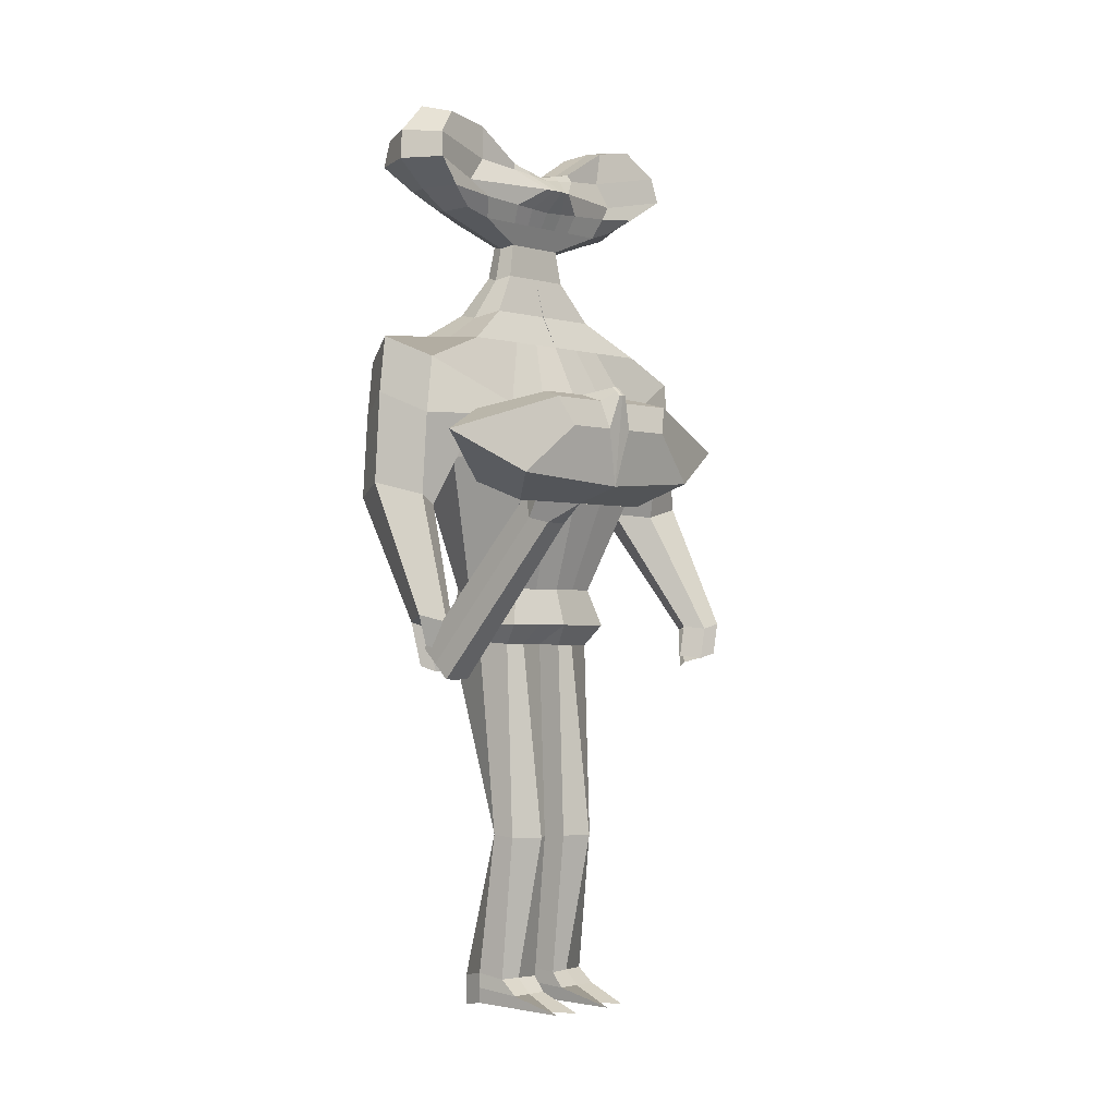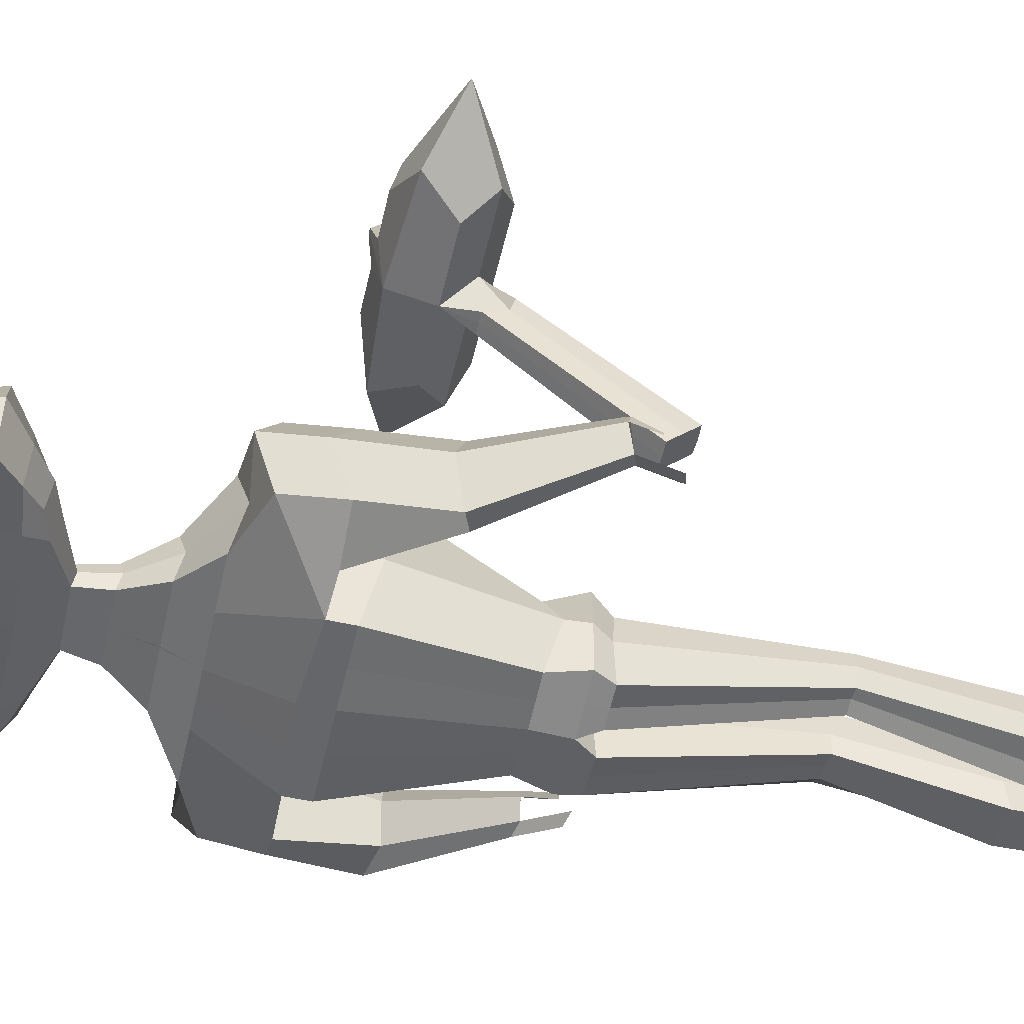
<metadata>
{"format":"obj","ext":"obj","renderer":"f3d","projection":"perspective","resolution":1024,"background":"white","views":[{"elev":-2.0,"azim":-47.4,"up":"+Y"},{"elev":-51.7,"azim":-103.0,"up":"+Z"}]}
</metadata>
<code>
o Cube
v -0.3238 -0.3326 0.05062
v -0.2728 -0.3326 0.05062
v -0.318 -0.0781 0.2841
v -0.2786 -0.0781 0.2841
v -0.3238 -0.3851 0.1039
v -0.2728 -0.3851 0.1039
v -0.318 -0.1267 0.3335
v -0.2786 -0.1267 0.3335
v -0.2983 -0.02066 0.3072
v -0.2983 -0.09743 0.3851
v -0.2983 0.06049 0.3256
v -0.2983 -0.07353 0.4616
v -0.3218 0.0754 0.4119
v -0.2748 0.0754 0.4119
v -0.3218 0.01738 0.4708
v -0.2748 0.01738 0.4708
v -0.3051 0.08507 0.4629
v -0.2915 0.08507 0.4629
v -0.3051 0.07109 0.4771
v -0.2915 0.07109 0.4771
v -0.2746 -0.1177 0.295
v -0.2728 -0.3588 0.07726
v -0.3238 -0.3588 0.07726
v -0.322 -0.1177 0.295
v -0.2564 -0.06858 0.3375
v -0.3402 -0.06858 0.3375
v -0.27 0.06243 0.4558
v -0.3266 0.06243 0.4558
v -0.2915 0.07808 0.47
v -0.3051 0.07808 0.47
v -0.2983 -0.3335 0.04958
v -0.2983 -0.07817 0.2839
v -0.2983 -0.3862 0.1031
v -0.2983 -0.127 0.3334
v -0.2983 0.07598 0.4122
v -0.2983 0.01772 0.4713
v -0.2983 0.08569 0.4634
v -0.2983 0.07166 0.4776
v -0.2983 0.07868 0.4705
v -0.2983 -0.3599 0.07633
v -0.4385 -0.02072 0.3072
v -0.1581 -0.02072 0.3072
v -0.4385 -0.09739 0.385
v -0.1581 -0.09739 0.385
v -0.4907 0.04601 0.3401
v -0.1059 0.04601 0.3401
v -0.4907 -0.05921 0.4469
v -0.1059 -0.05921 0.4469
v -0.4044 0.0754 0.4119
v -0.1922 0.0754 0.4119
v -0.4044 0.01738 0.4708
v -0.1922 0.01738 0.4708
v -0.1088 -0.06858 0.3375
v -0.4878 -0.06858 0.3375
v 0.01496 0.002324 0.4016
v -0.6116 0.002324 0.4016
v -0.1703 0.06243 0.4558
v -0.4263 0.06243 0.4558
v -0.143 0.4623 -0.02677
v -0.143 0.4623 -0.1005
v -0.1913 0.6263 -0.01852
v -0.1913 0.6263 -0.1103
v -0.2456 0.5326 0.01381
v -0.2456 0.5326 -0.1368
v -0.2386 0.5794 0.004473
v -0.2386 0.5794 -0.1302
v -0.1906 0.4928 -0.008057
v -0.1906 0.4928 -0.1192
v -0.09627 0.4477 -0.1047
v -0.09627 0.4477 -0.02253
v -0.1131 0.6115 -0.1103
v -0.1131 0.6115 -0.01852
v -0.1206 0.5197 -0.1298
v -0.1403 0.5123 -0.02207
v -0.1084 0.5573 -0.1241
v -0.1084 0.5538 -0.02335
v -0.1084 0.4837 -0.008057
v -0.1084 0.4837 -0.1192
v -0.02462 0.4477 -0.1047
v -0.02462 0.4477 -0.02253
v -0.02462 0.5579 -0.1047
v -0.02462 0.5579 -0.02253
v -0.03678 0.5106 -0.1298
v 0.01771 0.5106 0.01967
v -0.0307 0.546 -0.1241
v -0.0307 0.546 -0.01788
v -0.0307 0.4792 -0.008057
v -0.0307 0.4792 -0.1192
v -0.1661 0.455 -0.06479
v -0.2199 0.6379 -0.06597
v 0.04589 0.5499 -0.07171
v -0.2805 0.5334 -0.05723
v -0.2727 0.5856 -0.06215
v -0.2191 0.489 -0.06542
v -0.1327 0.6214 -0.06597
v -0.1139 0.4387 -0.06493
v -0.03401 0.5616 -0.06493
v 0.04719 0.3526 -0.09237
v 0.04719 0.3526 -0.03676
v -0.02154 0.3526 -0.09237
v -0.02154 0.3526 -0.03676
v 0.01282 0.3526 -0.09237
v 0.01282 0.3526 -0.03676
v -0.03001 0.3465 -0.06544
v 0.01851 0.4117 -0.04026
v 0.04772 0.4117 -0.08752
v -0.0107 0.4117 -0.04026
v -0.0179 0.4065 -0.06463
v -0.0107 0.4117 -0.08752
v 0.01851 0.4117 -0.08752
v 0.04772 0.4117 -0.04026
v 0.04626 0.2806 -0.1123
v 0.04626 0.2806 -0.01742
v -0.07106 0.2806 -0.1123
v -0.07106 0.2806 -0.01742
v -0.0124 0.2806 -0.1123
v -0.0124 0.2806 -0.01742
v -0.08551 0.2703 -0.06637
v 0.03717 0.1269 0.06772
v 0.03717 0.0925 -0.1885
v 0.04202 0.2204 -0.148
v 0.04202 0.2204 0.01819
v -0.1634 0.2204 -0.148
v -0.1634 0.2204 0.01819
v -0.06067 0.2204 -0.148
v -0.06067 0.2204 0.01819
v -0.1886 0.2022 -0.0675
v -0.2689 0.1775 -0.1409
v -0.2689 0.1775 0.0114
v -0.1159 0.08073 -0.1885
v -0.1159 0.1031 0.05907
v -0.3066 0.2157 -0.06863
v -0.1359 0.1504 -0.06863
v 0.0392 -0.2263 -0.1602
v 0.0392 -0.2263 0.02321
v 0.0374 -0.2463 -0.07137
v -0.05043 -0.2263 -0.1422
v -0.05043 -0.2263 0.005269
v -0.089 -0.2463 -0.07137
v 0.03395 0.03715 0.1031
v -0.1159 0.03715 0.1031
v 0.03717 0.03715 -0.1894
v -0.1159 0.03715 -0.1894
v -0.1359 0.0101 -0.06948
v -0.2811 0.07855 -0.1409
v -0.2811 0.07855 0.01139
v -0.2009 0.07855 -0.1885
v -0.2009 0.07855 0.05906
v -0.3188 0.1167 -0.06864
v -0.1788 0.08647 -0.06864
v -0.2473 -0.0815 -0.1206
v -0.2925 -0.06583 -0.1397
v -0.2473 -0.0815 -0.006531
v -0.2925 -0.06583 0.01258
v -0.3302 -0.0433 -0.06745
v -0.2111 -0.07357 -0.06745
v -0.2942 -0.2973 0.0255
v -0.3198 -0.2884 0.01467
v -0.2942 -0.2973 0.09016
v -0.3198 -0.2884 0.101
v -0.3412 -0.2757 0.05562
v -0.2737 -0.2928 0.05562
v 0.2371 0.4623 -0.02677
v 0.2371 0.4623 -0.1005
v 0.2853 0.6263 -0.01852
v 0.2853 0.6263 -0.1103
v 0.04702 0.4477 -0.1047
v 0.04702 0.4477 -0.02253
v 0.04702 0.552 -0.1165
v 0.04702 0.5426 -0.02253
v 0.3397 0.5326 0.01381
v 0.3397 0.5326 -0.1368
v 0.04702 0.5015 -0.1287
v 0.04702 0.5087 0.02969
v 0.3327 0.5794 0.004473
v 0.3327 0.5794 -0.1302
v 0.04702 0.5347 -0.1241
v 0.04702 0.5347 -0.008057
v 0.04702 0.4746 -0.008057
v 0.2846 0.4928 -0.008057
v 0.2846 0.4928 -0.1192
v 0.04702 0.4746 -0.1192
v 0.1903 0.4477 -0.1047
v 0.1903 0.4477 -0.02253
v 0.2072 0.6115 -0.1103
v 0.2072 0.6115 -0.01852
v 0.2146 0.5197 -0.1298
v 0.2343 0.5123 -0.02207
v 0.2025 0.5573 -0.1241
v 0.2025 0.5538 -0.02335
v 0.2025 0.4837 -0.008057
v 0.2025 0.4837 -0.1192
v 0.1187 0.4477 -0.1047
v 0.1187 0.4477 -0.02253
v 0.1187 0.5579 -0.1047
v 0.1187 0.5579 -0.02253
v 0.1308 0.5106 -0.1298
v 0.07633 0.5106 0.01967
v 0.1247 0.546 -0.1241
v 0.1247 0.546 -0.01788
v 0.1247 0.4792 -0.008057
v 0.1247 0.4792 -0.1192
v 0.2601 0.455 -0.06479
v 0.3139 0.6379 -0.06597
v 0.04815 0.5499 -0.07171
v 0.3745 0.5334 -0.05723
v 0.3667 0.5856 -0.06215
v 0.3131 0.489 -0.06542
v 0.2268 0.6214 -0.06597
v 0.208 0.4387 -0.06493
v 0.1281 0.5616 -0.06493
v 0.04686 0.3526 -0.09237
v 0.04686 0.3526 -0.03676
v 0.1156 0.3526 -0.09237
v 0.1156 0.3526 -0.03676
v 0.08122 0.3526 -0.09237
v 0.08122 0.3526 -0.03676
v 0.124 0.3465 -0.06544
v 0.07553 0.4117 -0.04026
v 0.04632 0.4117 -0.08752
v 0.1047 0.4117 -0.04026
v 0.1119 0.4065 -0.06463
v 0.1047 0.4117 -0.08752
v 0.07553 0.4117 -0.08752
v 0.04632 0.4117 -0.04026
v 0.04778 0.2806 -0.1123
v 0.04778 0.2806 -0.01742
v 0.1651 0.2806 -0.1123
v 0.1651 0.2806 -0.01742
v 0.1064 0.2806 -0.1123
v 0.1064 0.2806 -0.01742
v 0.1796 0.2703 -0.06637
v 0.03717 0.1269 0.06772
v 0.03717 0.09227 -0.1885
v 0.04202 0.2204 -0.148
v 0.04202 0.2204 0.01819
v 0.2574 0.2204 -0.148
v 0.2574 0.2204 0.01819
v 0.1547 0.2204 -0.148
v 0.1547 0.2204 0.01819
v 0.2827 0.2022 -0.0675
v 0.3629 0.1775 -0.1409
v 0.3629 0.1775 0.0114
v 0.2099 0.08073 -0.1885
v 0.2099 0.1031 0.05907
v 0.4006 0.2157 -0.06863
v 0.23 0.1504 -0.06863
v 0.0392 -0.2263 -0.1602
v 0.0392 -0.2263 0.02321
v 0.0374 -0.2463 -0.07137
v 0.1445 -0.2263 -0.1422
v 0.1445 -0.2263 0.005269
v 0.183 -0.2463 -0.07137
v 0.03395 0.03715 0.1031
v 0.2099 0.03715 0.1031
v 0.03717 0.03715 -0.1894
v 0.2099 0.03715 -0.1894
v 0.23 0.0101 -0.06948
v 0.3751 0.07855 -0.1409
v 0.3751 0.07855 0.01139
v 0.2949 0.07855 -0.1885
v 0.2949 0.07855 0.05906
v 0.4128 0.1167 -0.06864
v 0.2729 0.08647 -0.06864
v 0.3414 -0.0815 -0.1206
v 0.3866 -0.06583 -0.1397
v 0.3414 -0.0815 -0.006531
v 0.3866 -0.06583 0.01258
v 0.4243 -0.0433 -0.06745
v 0.3052 -0.07357 -0.06745
v 0.3883 -0.2973 0.0255
v 0.4139 -0.2884 0.01467
v 0.3883 -0.2973 0.09016
v 0.4139 -0.2884 0.101
v 0.4352 -0.2757 0.05562
v 0.3677 -0.2928 0.05562
v 0.0384 -0.2916 -0.1646
v 0.0384 -0.2916 0.04268
v 0.03622 -0.2868 -0.07206
v -0.07034 -0.2916 -0.1428
v -0.07034 -0.2916 0.02091
v -0.09222 -0.2868 -0.07206
v 0.0384 -0.2916 -0.1646
v 0.0384 -0.2916 0.04268
v 0.03622 -0.2868 -0.07206
v 0.1661 -0.2916 -0.1428
v 0.1661 -0.2916 0.02091
v 0.188 -0.2868 -0.07206
v 0.01513 -0.3213 -0.07153
v 0.01707 -0.3262 -0.1608
v -0.05727 -0.3262 -0.1497
v 0.01707 -0.3262 0.00127
v -0.05727 -0.3262 -0.009824
v -0.06588 -0.3213 -0.07153
v 0.01532 -0.6714 -0.03335
v 0.004122 -0.6763 -0.05843
v -0.04394 -0.6763 -0.0535
v 0.01726 -0.6763 0.01446
v -0.05708 -0.6763 0.003366
v -0.0657 -0.6714 -0.03335
v 0.01612 -0.928 -0.07107
v 0.01806 -0.9329 -0.1247
v -0.05628 -0.9329 -0.1136
v 0.01806 -0.9329 -0.01136
v -0.05628 -0.9329 -0.02245
v -0.06497 -0.9248 -0.07107
v 0.06643 -0.3242 -0.07171
v 0.06837 -0.329 -0.1609
v 0.1527 -0.329 -0.1498
v 0.06837 -0.329 0.001166
v 0.1527 -0.329 -0.009928
v 0.1613 -0.3242 -0.07171
v 0.06572 -0.6743 -0.03325
v 0.07989 -0.6792 -0.05838
v 0.1397 -0.6792 -0.04728
v 0.06766 -0.6792 0.01452
v 0.152 -0.6792 0.003423
v 0.1606 -0.6743 -0.03325
v 0.06504 -0.9272 -0.07098
v 0.06697 -0.932 -0.1247
v 0.1513 -0.932 -0.1136
v 0.06697 -0.932 -0.01131
v 0.1513 -0.932 -0.0224
v 0.16 -0.9272 -0.07098
v 0.369 -0.3718 0.04456
v 0.3947 -0.3629 0.03372
v 0.416 -0.3501 0.07468
v 0.379 -0.3541 0.08843
v 0.4046 -0.3452 0.09927
v 0.3585 -0.3496 0.05389
v -0.2814 -0.3496 0.09353
v -0.307 -0.3407 0.1044
v -0.3284 -0.3279 0.05899
v -0.2758 -0.3729 0.02928
v -0.3014 -0.364 0.01844
v -0.2552 -0.3684 0.0594
v 0.01583 -0.9821 -0.07075
v 0.01777 -0.987 -0.1244
v -0.05657 -0.987 -0.1133
v 0.001746 -0.987 0.1076
v -0.03964 -0.987 0.09653
v -0.06526 -0.9789 -0.07075
v 0.06475 -0.9813 -0.07066
v 0.06668 -0.9861 -0.1244
v 0.151 -0.9861 -0.1133
v 0.08362 -0.9861 0.1077
v 0.135 -0.9861 0.09658
v 0.1597 -0.9813 -0.07066
v 0.1598 -0.9533 -0.07083
v 0.1511 -0.9581 -0.1134
v 0.06683 -0.9581 -0.1245
v 0.0649 -0.9533 -0.07083
v 0.06683 -0.9581 0.01003
v 0.1511 -0.9581 0.009622
v -0.05643 -0.9599 -0.1135
v 0.01791 -0.9599 -0.1246
v -0.06512 -0.9519 -0.07091
v -0.05643 -0.9599 0.009699
v 0.01791 -0.9599 0.0101
v 0.01597 -0.9551 -0.07091
v 0.08284 0.4477 -0.1047
v 0.08284 0.4477 -0.02253
v 0.08284 0.5549 -0.1106
v 0.08284 0.5502 -0.02253
v 0.08892 0.5061 -0.1293
v 0.06167 0.5096 0.02468
v 0.08588 0.5403 -0.1241
v 0.08588 0.5403 -0.01297
v 0.08588 0.4769 -0.008057
v 0.08588 0.4769 -0.1192
v 0.0881 0.5557 -0.06832
v 0.06404 0.3526 -0.09237
v 0.06404 0.3526 -0.03676
v 0.06093 0.4117 -0.08752
v 0.06093 0.4117 -0.04026
v 0.07711 0.2806 -0.1123
v 0.07711 0.2806 -0.01742
v 0.09836 0.2204 -0.148
v 0.09836 0.2204 0.01819
v 0.1235 0.0865 -0.1885
v 0.1235 0.115 0.06339
v 0.09183 -0.2263 -0.1512
v 0.09183 -0.2263 0.01424
v 0.1235 0.03715 -0.1894
v 0.1219 0.03715 0.1031
v 0.1023 -0.2916 -0.1537
v 0.1023 -0.2916 0.03179
v 0.1105 -0.329 -0.1554
v 0.1105 -0.329 -0.004381
v 0.1098 -0.6792 -0.04999
v 0.1098 -0.6792 0.04076
v 0.1091 -0.932 -0.1191
v 0.1091 -0.932 -0.01685
v 0.1088 -0.9861 -0.1188
v 0.1088 -0.9861 0.04433
v 0.1122 -0.9813 -0.07066
v 0.109 -0.9581 0.009824
v 0.109 -0.9581 -0.119
v 0.0112 0.4477 -0.1047
v 0.0112 0.4477 -0.02253
v 0.0112 0.5549 -0.1106
v 0.0112 0.5502 -0.02253
v 0.005118 0.5061 -0.1293
v 0.03237 0.5096 0.02468
v 0.008158 0.5403 -0.1241
v 0.008158 0.5403 -0.01297
v 0.008158 0.4769 -0.008057
v 0.008158 0.4769 -0.1192
v 0.005936 0.5557 -0.06832
v 0.03 0.3526 -0.09237
v 0.03 0.3526 -0.03676
v 0.03311 0.4117 -0.08752
v 0.03311 0.4117 -0.04026
v 0.01693 0.2806 -0.1123
v 0.01693 0.2806 -0.01742
v -0.009324 0.2204 -0.148
v -0.009324 0.2204 0.01819
v -0.03934 0.08662 -0.1885
v -0.03934 0.115 0.06339
v -0.005614 -0.2263 -0.1512
v -0.005614 -0.2263 0.01424
v -0.03934 0.03715 -0.1894
v -0.04095 0.03715 0.1031
v -0.01597 -0.2916 -0.1537
v -0.01597 -0.2916 0.03179
v -0.0201 -0.3262 -0.1553
v -0.0201 -0.3262 -0.004277
v -0.01991 -0.6763 -0.05005
v -0.01991 -0.6763 0.04071
v -0.01911 -0.9329 -0.1192
v -0.01911 -0.9329 -0.0169
v -0.0194 -0.987 -0.1189
v -0.0194 -0.987 0.04428
v -0.02472 -0.9805 -0.07075
v -0.01926 -0.9599 0.009901
v -0.01926 -0.9599 -0.119
f 40 22 6 33
f 31 2 22 40
f 1 31 40 23
f 23 40 33 5
f 96 70 59 89
f 95 90 61 72
f 76 72 61 65
f 93 90 62 66
f 78 69 60 68
f 75 73 64 66
f 94 92 64 68
f 77 74 63 67
f 71 75 66 62
f 92 93 66 64
f 74 76 65 63
f 70 77 67 59
f 89 94 68 60
f 73 78 68 64
f 83 88 78 73
f 80 87 77 70
f 84 86 76 74
f 81 85 75 71
f 87 84 74 77
f 85 83 73 75
f 88 79 69 78
f 86 82 72 76
f 97 95 72 82
f 105 107 101 103
f 413 105 103 411
f 406 402 82 86
f 408 399 79 88
f 405 403 83 85
f 407 404 84 87
f 401 405 85 81
f 404 406 86 84
f 400 407 87 80
f 403 408 88 83
f 107 108 104 101
f 81 71 95 97
f 59 67 94 89
f 63 65 93 92
f 67 63 92 94
f 109 110 102 100
f 65 61 90 93
f 71 62 90 95
f 69 96 89 60
f 100 102 116 114
f 410 98 112 414
f 108 109 100 104
f 412 106 98 410
f 399 167 106 412
f 96 69 109 108
f 69 79 110 109
f 70 96 108 107
f 400 80 105 413
f 80 70 107 105
f 414 112 121 416
f 117 115 124 126
f 411 103 117 415
f 103 101 115 117
f 416 121 120 418
f 126 124 129 131
f 417 126 131 419
f 114 116 125 123
f 415 117 126 417
f 129 132 149 146
f 423 141 138 421
f 132 128 145 149
f 123 125 130 128
f 250 248 283 285
f 420 134 277 424
f 144 143 137 139
f 422 142 134 420
f 141 144 139 138
f 131 133 144 141
f 418 120 142 422
f 133 130 143 144
f 419 131 141 423
f 145 147 151 152
f 149 145 152 155
f 128 130 147 145
f 130 133 150 147
f 133 131 148 150
f 131 129 146 148
f 154 155 161 160
f 153 154 160 159
f 150 148 153 156
f 147 150 156 151
f 148 146 154 153
f 146 149 155 154
f 162 159 160 161
f 157 162 161 158
f 155 152 158 161
f 152 151 157 158
f 156 153 159 162
f 151 156 162 157
f 210 203 163 184
f 209 186 165 204
f 190 175 165 186
f 207 176 166 204
f 192 181 164 183
f 189 176 172 187
f 208 181 172 206
f 191 180 171 188
f 185 166 176 189
f 206 172 176 207
f 188 171 175 190
f 184 163 180 191
f 203 164 181 208
f 187 172 181 192
f 197 187 192 202
f 194 184 191 201
f 198 188 190 200
f 195 185 189 199
f 201 191 188 198
f 199 189 187 197
f 202 192 183 193
f 200 190 186 196
f 211 196 186 209
f 219 217 215 221
f 375 373 217 219
f 368 200 196 364
f 370 202 193 361
f 367 199 197 365
f 369 201 198 366
f 363 195 199 367
f 366 198 200 368
f 362 194 201 369
f 365 197 202 370
f 221 215 218 222
f 195 211 209 185
f 163 203 208 180
f 171 206 207 175
f 180 208 206 171
f 223 214 216 224
f 175 207 204 165
f 185 209 204 166
f 183 164 203 210
f 214 228 230 216
f 372 376 226 212
f 222 218 214 223
f 374 372 212 220
f 361 374 220 167
f 210 222 223 183
f 183 223 224 193
f 184 221 222 210
f 362 375 219 194
f 194 219 221 184
f 376 378 235 226
f 231 240 238 229
f 373 377 231 217
f 217 231 229 215
f 378 380 234 235
f 240 245 243 238
f 379 381 245 240
f 228 237 239 230
f 377 379 240 231
f 243 260 263 246
f 385 383 252 255
f 246 263 259 242
f 237 242 244 239
f 136 135 278 279
f 251 253 288 286
f 258 253 251 257
f 384 382 248 256
f 255 252 253 258
f 245 255 258 247
f 380 384 256 234
f 247 258 257 244
f 381 385 255 245
f 259 266 265 261
f 263 269 266 259
f 242 259 261 244
f 244 261 264 247
f 247 264 262 245
f 245 262 260 243
f 268 274 275 269
f 267 273 274 268
f 264 270 267 262
f 261 265 270 264
f 262 267 268 260
f 260 268 269 263
f 274 273 276 271 272 275
f 269 275 272 266
f 266 272 271 265
f 270 276 273 267
f 265 271 276 270
f 424 277 290 426
f 282 280 291 294
f 286 288 312 309
f 288 287 311 312
f 249 250 285 284
f 138 139 282 281
f 421 138 281 425
f 382 251 286 386
f 253 252 287 288
f 139 137 280 282
f 383 249 284 387
f 134 136 279 277
f 289 292 298 295
f 426 290 296 428
f 279 278 292 289
f 425 281 293 427
f 277 279 289 290
f 281 282 294 293
f 299 300 306 305
f 296 295 301 302
f 427 293 299 429
f 290 289 295 296
f 293 294 300 299
f 294 291 297 300
f 352 351 344 343
f 358 357 342 341
f 300 297 303 306
f 428 296 302 430
f 295 298 304 301
f 429 299 305 431
f 309 312 318 315
f 312 311 317 318
f 386 286 309 388
f 284 285 307 310
f 387 284 310 389
f 285 283 308 307
f 391 316 322 393
f 316 313 319 322
f 388 309 315 390
f 310 307 313 316
f 389 310 316 391
f 307 308 314 313
f 350 349 348 345
f 436 356 338 432
f 313 314 320 319
f 318 317 323 324
f 315 318 324 321
f 390 315 321 392
f 272 275 327 326
f 271 272 326 325
f 273 276 330 328
f 273 274 329 328
f 161 160 332 333
f 160 159 331 332
f 157 162 336 334
f 158 157 334 335
f 434 433 341 342
f 432 434 342 339
f 396 348 347 395
f 394 345 348 396
f 435 358 341 433
f 353 352 343 346
f 357 355 339 342
f 398 350 345 394
f 356 360 337 338
f 349 354 347 348
f 397 353 346 395
f 360 359 340 337
f 393 322 353 397
f 324 323 354 349
f 392 321 350 398
f 322 319 352 353
f 321 324 349 350
f 319 320 351 352
f 301 304 359 360
f 302 301 360 356
f 306 303 355 357
f 431 305 358 435
f 430 302 356 436
f 305 306 357 358
f 320 392 398 351
f 323 393 397 354
f 354 397 395 347
f 351 398 394 344
f 344 394 396 343
f 343 396 395 346
f 314 390 392 320
f 311 389 391 317
f 308 388 390 314
f 317 391 393 323
f 287 387 389 311
f 283 386 388 308
f 252 383 387 287
f 248 382 386 283
f 233 254 385 381
f 244 257 384 380
f 257 251 382 384
f 254 249 383 385
f 227 236 379 377
f 236 233 381 379
f 239 244 380 378
f 213 227 377 373
f 230 239 378 376
f 168 225 375 362
f 193 224 374 361
f 224 216 372 374
f 216 230 376 372
f 173 365 370 182
f 168 362 369 179
f 174 366 368 178
f 169 363 367 177
f 179 369 366 174
f 177 367 365 173
f 182 370 361 167
f 178 368 364 170
f 225 213 373 375
f 303 430 436 355
f 304 431 435 359
f 359 435 433 340
f 338 337 434 432
f 337 340 433 434
f 355 436 432 339
f 298 429 431 304
f 297 428 430 303
f 292 427 429 298
f 278 425 427 292
f 291 426 428 297
f 135 421 425 278
f 280 424 426 291
f 119 419 423 140
f 130 418 422 143
f 143 422 420 137
f 137 420 424 280
f 140 423 421 135
f 113 415 417 122
f 122 417 419 119
f 125 416 418 130
f 99 411 415 113
f 116 414 416 125
f 168 400 413 111
f 79 399 412 110
f 110 412 410 102
f 102 410 414 116
f 173 182 408 403
f 168 179 407 400
f 174 178 406 404
f 169 177 405 401
f 179 174 404 407
f 177 173 403 405
f 182 167 399 408
f 178 170 402 406
f 111 413 411 99
f 21 4 9 25
f 11 9 41 45
f 24 7 10 26
f 34 8 10
f 32 3 9
f 11 14 50 46
f 10 12 47 43
f 27 14 18 29
f 11 13 35
f 28 13 49 58
f 12 16 36
f 39 30 19 38
f 35 13 17 37
f 28 15 19 30
f 36 16 20 38
f 13 28 30 17
f 37 17 30 39
f 15 28 58 51
f 16 27 29 20
f 27 16 52 57
f 9 26 54 41
f 3 24 26 9
f 14 27 57 50
f 8 21 25 10
f 18 37 39 29
f 15 36 38 19
f 14 35 37 18
f 29 39 38 20
f 12 36 15
f 11 35 14
f 4 32 9
f 7 34 10
f 54 43 47 56
f 55 46 50 57
f 53 42 46 55
f 56 47 51 58
f 45 56 58 49
f 44 53 55 48
f 48 55 57 52
f 41 54 56 45
f 16 12 48 52
f 25 9 42 53
f 12 10 44 48
f 13 11 45 49
f 26 10 43 54
f 9 11 46 42
f 12 15 51 47
f 10 25 53 44
f 33 6 8 34
f 22 21 8 6
f 24 23 5 7
f 3 1 23 24
f 2 4 21 22
f 5 33 34 7
f 1 3 32 31
f 31 32 4 2
f 409 97 82 402
f 401 81 97 409
f 104 100 114 118
f 118 114 123 127
f 115 118 127 124
f 101 104 118 115
f 127 123 128 132
f 124 127 132 129
f 371 364 196 211
f 363 371 211 195
f 218 232 228 214
f 232 241 237 228
f 229 238 241 232
f 215 229 232 218
f 241 246 242 237
f 238 243 246 241
f 169 205 371 363
f 205 170 364 371
f 169 401 409 91
f 91 409 402 170

</code>
